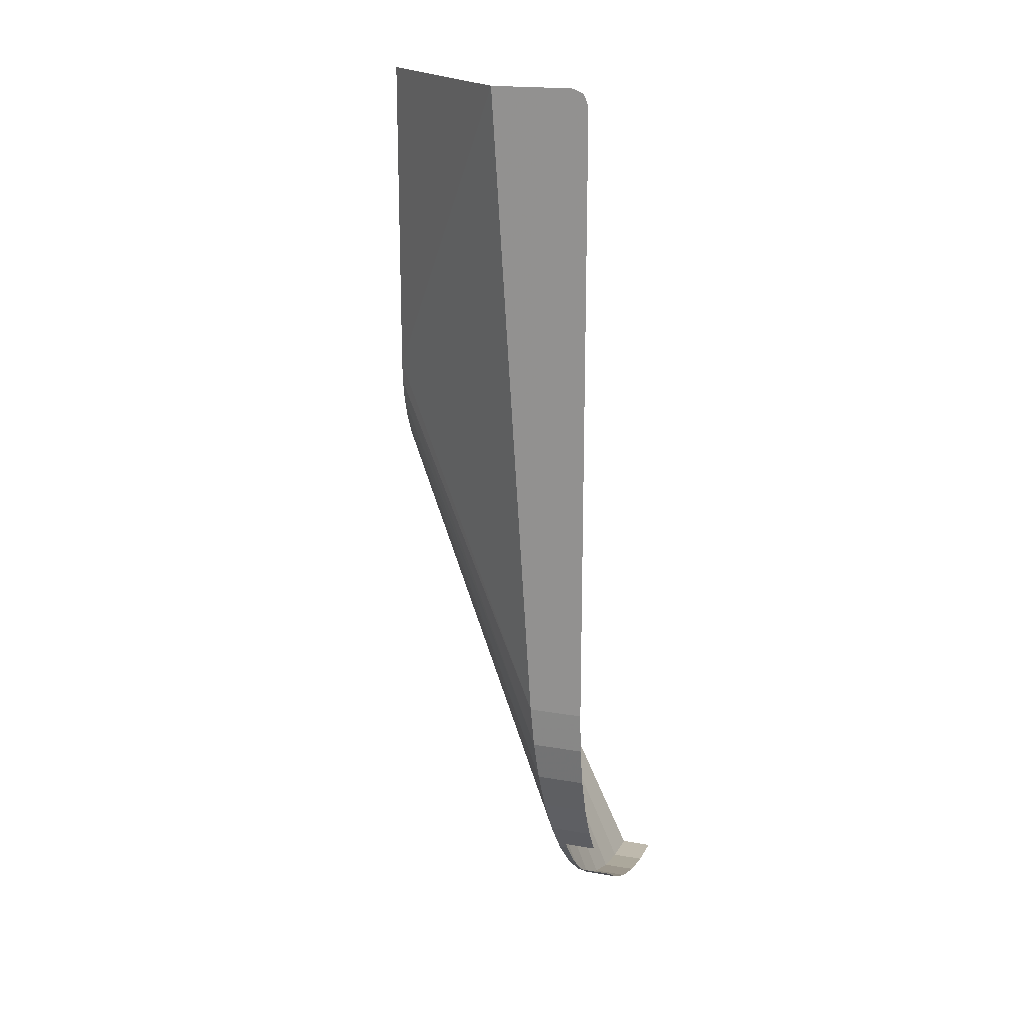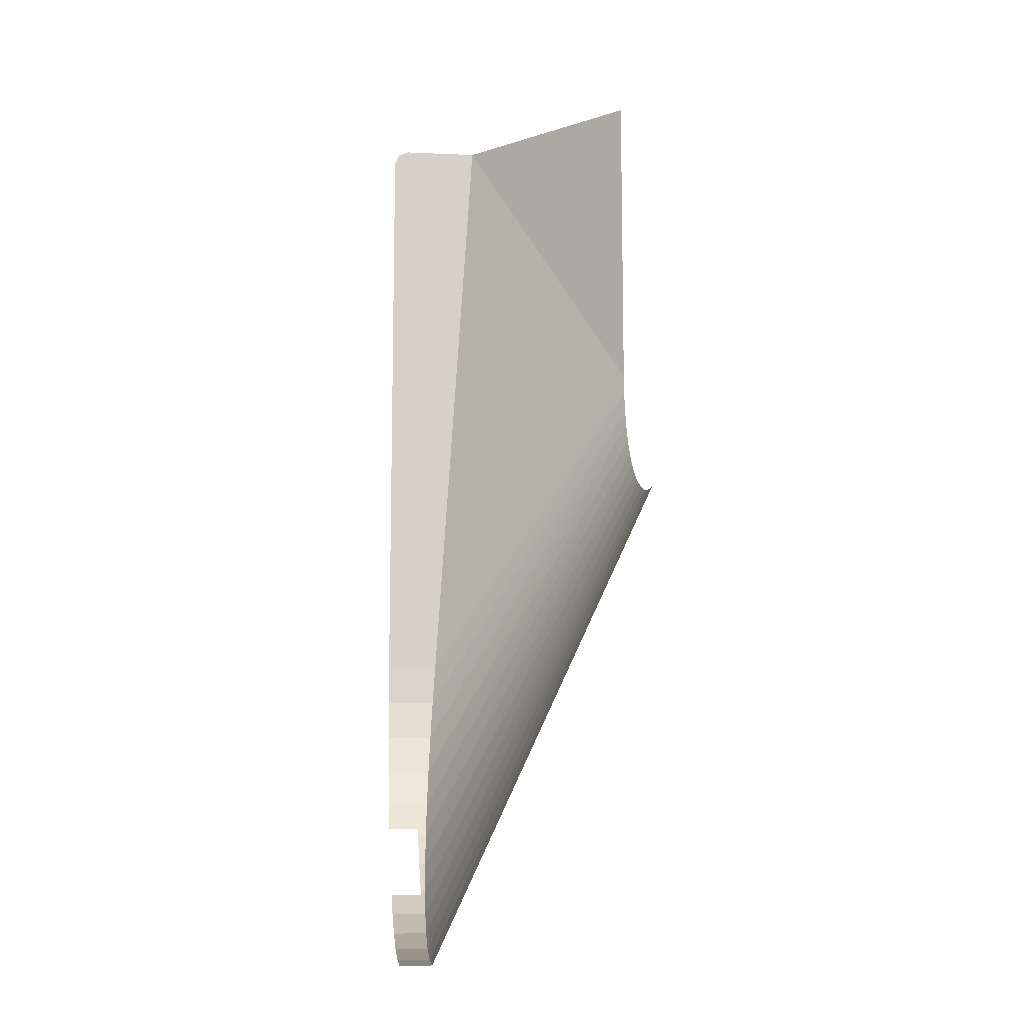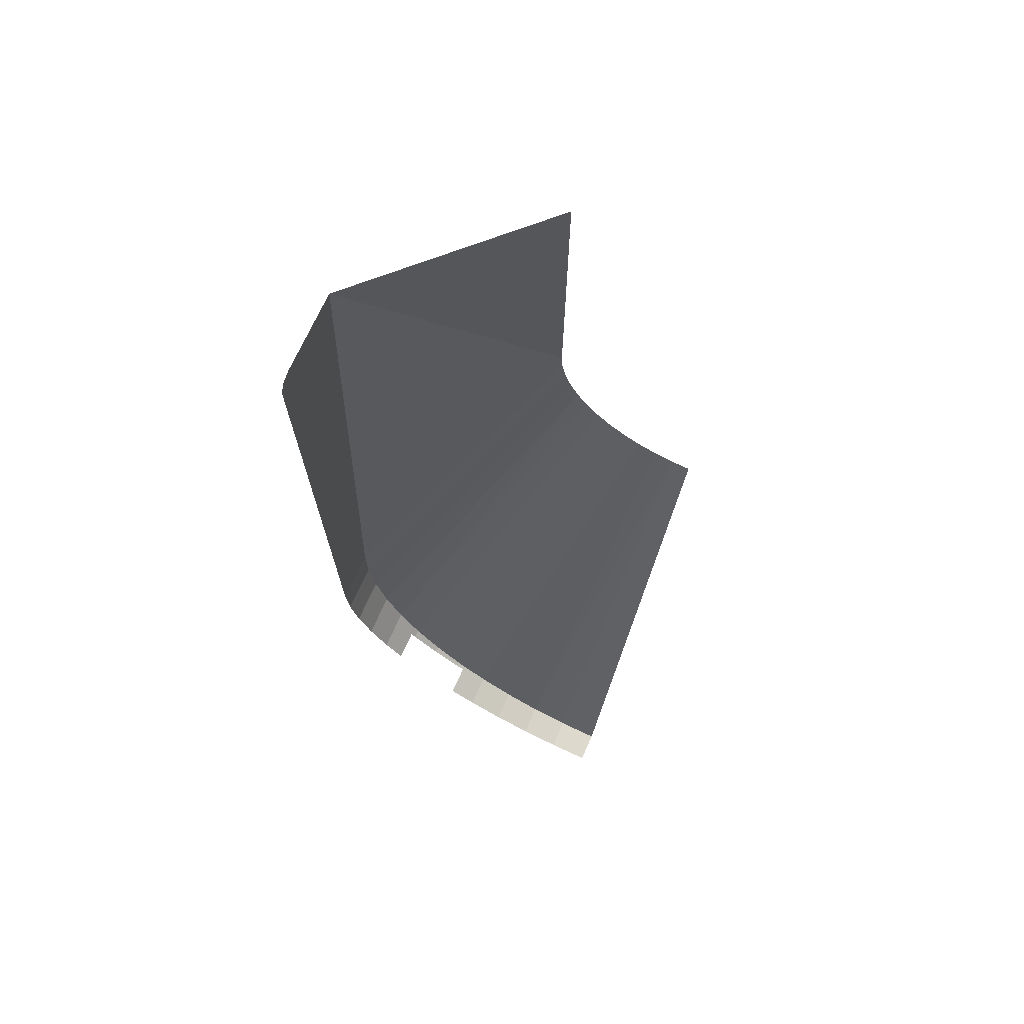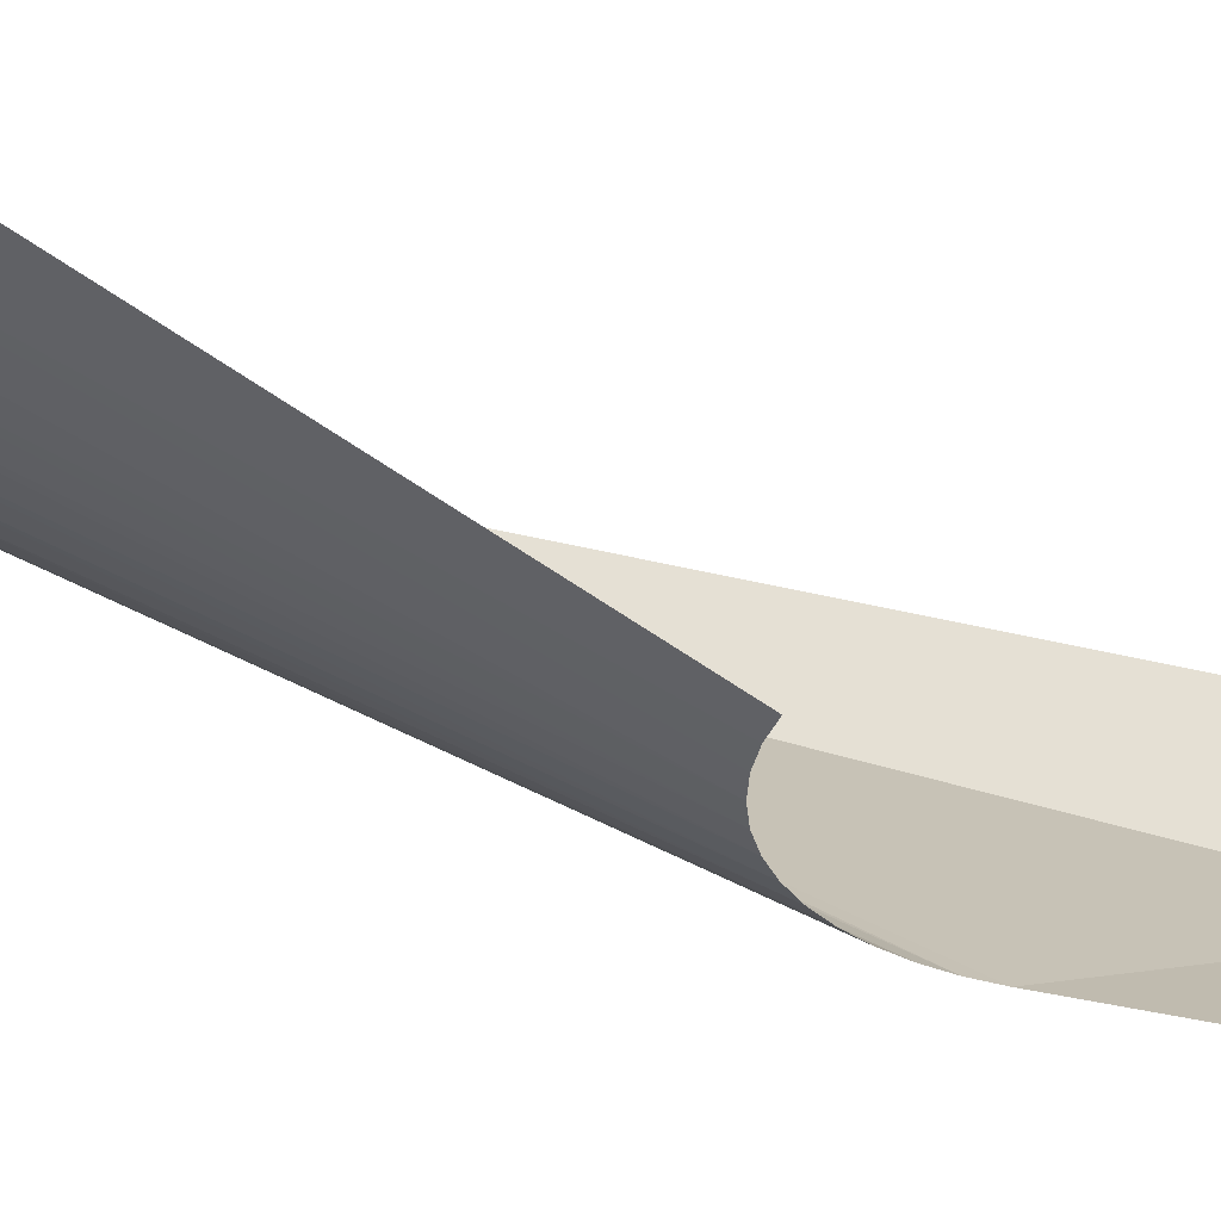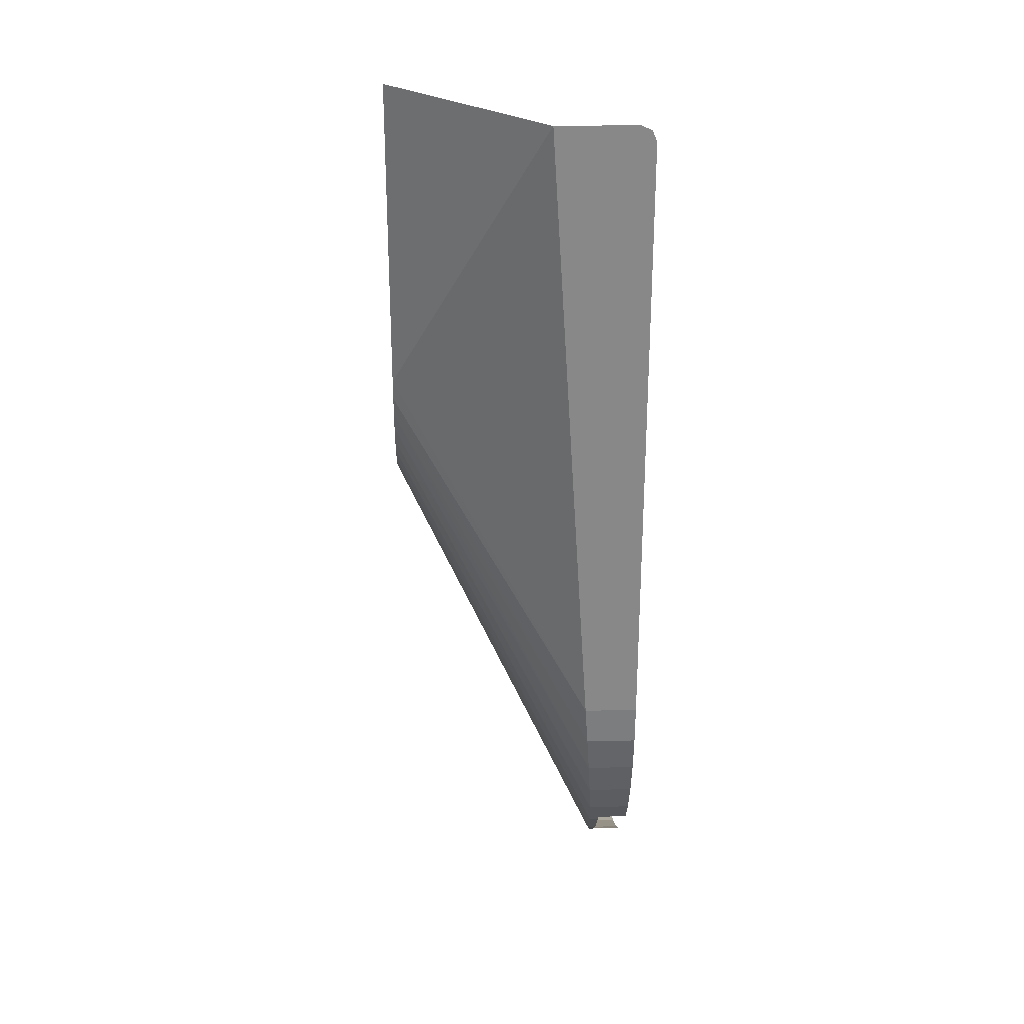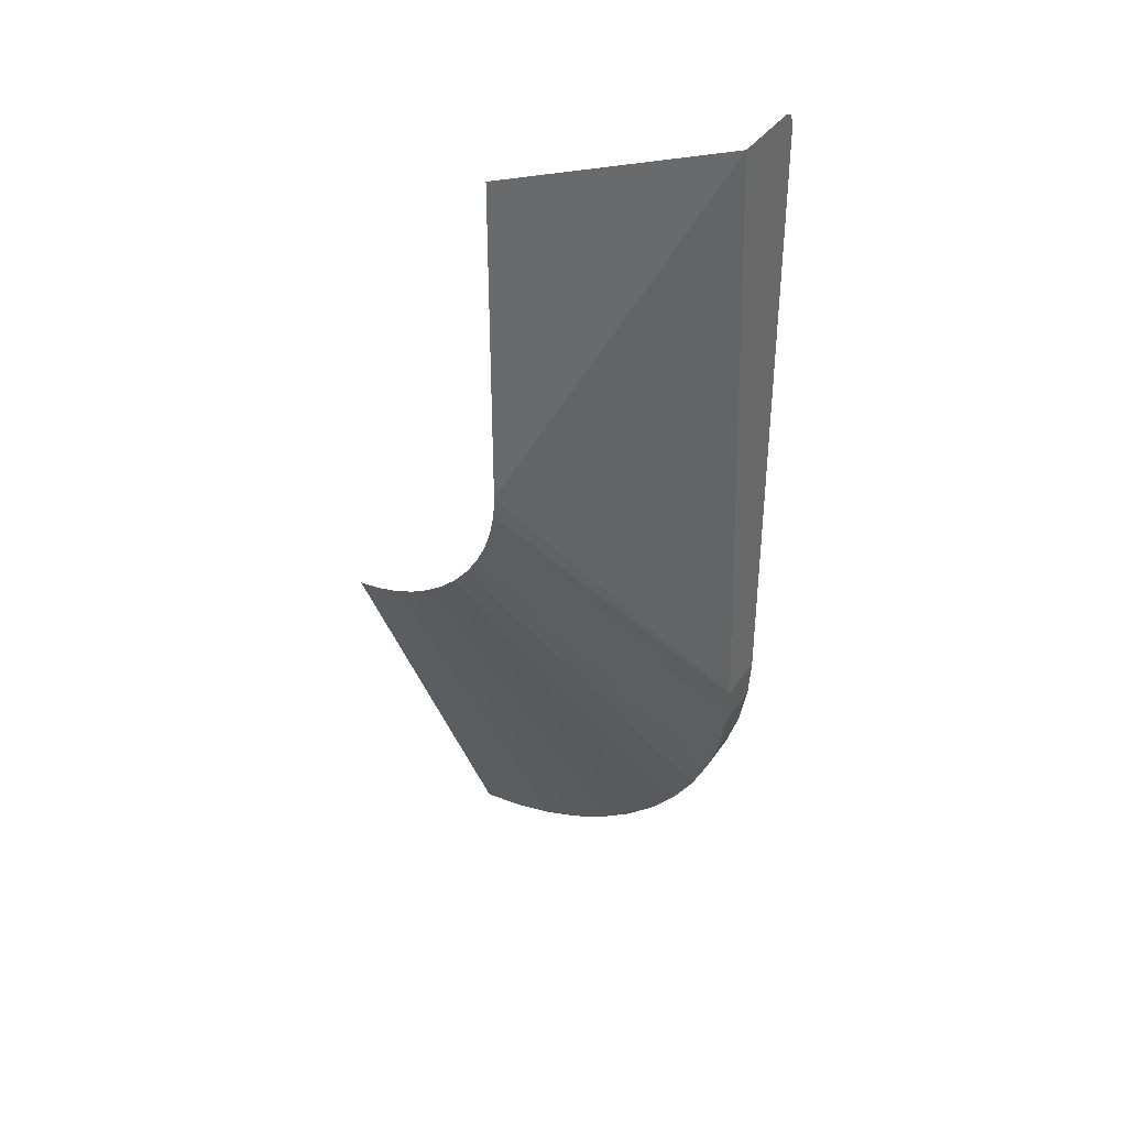
<metadata>
{"format":"obj","ext":"obj","renderer":"f3d","projection":"perspective","resolution":1024,"background":"white","views":[{"elev":18.7,"azim":108.3,"up":"+Z"},{"elev":-10.2,"azim":-96.3,"up":"+Z"},{"elev":71.1,"azim":-155.8,"up":"+Z"},{"elev":-30.3,"azim":-111.3,"up":"+Y"},{"elev":27.4,"azim":87.9,"up":"+Z"},{"elev":37.4,"azim":29.9,"up":"+Z"}]}
</metadata>
<code>
v 0 0 -2.5
v 0 1.4 -5.5
v 0.261 1.399 -5.483
v 0.1305 0 -2.491
v 0.1305 0 -2.491
v 0.261 1.399 -5.483
v 0.5176 1.395 -5.432
v 0.2588 0 -2.466
v 0.7654 1.389 -5.348
v 0.3827 0 -2.424
v 0.2588 0 -2.466
v 0.2588 0 -2.466
v 0.5176 1.395 -5.432
v 0.7654 1.389 -5.348
v 1 1.381 -5.232
v 0.5 0 -2.366
v 0.3827 0 -2.424
v 0.3827 0 -2.424
v 0.7654 1.389 -5.348
v 1 1.381 -5.232
v 1.218 1.371 -5.087
v 0.6088 0 -2.293
v 0.5 0 -2.366
v 0.5 0 -2.366
v 1 1.381 -5.232
v 1.218 1.371 -5.087
v 1.414 1.359 -4.914
v 0.7071 0 -2.207
v 0.6088 0 -2.293
v 0.6088 0 -2.293
v 1.218 1.371 -5.087
v 1.414 1.359 -4.914
v 1.587 1.345 -4.718
v 0.7934 0 -2.109
v 0.7071 0 -2.207
v 0.7071 0 -2.207
v 1.414 1.359 -4.914
v 1.587 1.345 -4.718
v 0.7934 0 -2.109
v 1.587 1.345 -4.718
v 1.732 1.33 -4.5
v 1.732 1.33 -4.5
v 0.866 0 -2
v 0.7934 0 -2.109
v 0.866 0 -2
v 1.732 1.33 -4.5
v 1.848 1.314 -4.265
v 1.848 1.314 -4.265
v 0.9239 0 -1.883
v 0.866 0 -2
v 0.9239 0 -1.883
v 1.848 1.314 -4.265
v 1.932 1.296 -4.018
v 1.932 1.296 -4.018
v 0.9659 0 -1.759
v 0.9239 0 -1.883
v 0.9659 0 -1.759
v 1.932 1.296 -4.018
v 1.983 1.278 -3.761
v 1.983 1.278 -3.761
v 0.9914 0 -1.631
v 0.9659 0 -1.759
v 0.9914 0 -1.631
v 1.983 1.278 -3.761
v 2 1.26 -3.5
v 2 1.26 -3.5
v 1 0 -1.5
v 0.9914 0 -1.631
v 1 0 0.5
v 1 0 -1.5
v 2 1 0.5
v 2 1 0.5
v 1 0 -1.5
v 2 1.26 -3.5
v 2 1.5 0.5
v 2 1 0.5
v 2 1.26 -3.5
v 2 1.5 0.5
v 2 1.26 -3.5
v 2 1.6 -3.5
v 2 1.6 0.4
v 2 1.6 0.4
v 2 1.571 0.4707
v 2 1.5 0.5
v 1.616 1.6 -4.674
v 1.732 1.6 -4.5
v 1.732 1.33 -4.5
v 1.616 1.4 -4.674
v 1 1.381 -5.232
v 1 1.6 -5.232
v 1.174 1.6 -5.116
v 1.174 1.4 -5.116
v 0 1.6 -5.5
v 0.261 1.6 -5.483
v 0.261 1.399 -5.483
v 0 1.4 -5.5
v 0.261 1.6 -5.483
v 0.5176 1.6 -5.432
v 0.5176 1.395 -5.432
v 0.261 1.399 -5.483
v 0.5176 1.6 -5.432
v 0.7654 1.6 -5.348
v 0.7654 1.389 -5.348
v 0.5176 1.395 -5.432
v 0.7654 1.6 -5.348
v 1 1.6 -5.232
v 1 1.381 -5.232
v 0.7654 1.389 -5.348
v 2 1.6 -3.5
v 2 1.26 -3.5
v 1.983 1.278 -3.761
v 1.983 1.6 -3.761
v 1.983 1.6 -3.761
v 1.983 1.278 -3.761
v 1.932 1.296 -4.018
v 1.932 1.6 -4.018
v 1.932 1.6 -4.018
v 1.932 1.296 -4.018
v 1.848 1.314 -4.265
v 1.848 1.6 -4.265
v 1.848 1.6 -4.265
v 1.848 1.314 -4.265
v 1.732 1.33 -4.5
v 1.732 1.6 -4.5
v 1 1.381 -5.232
v 1.174 1.4 -5.116
v 1.218 1.4 -5.087
v 1.218 1.371 -5.087
v 1.218 1.371 -5.087
v 1.218 1.4 -5.087
v 1.414 1.4 -4.914
v 1.414 1.359 -4.914
v 1.414 1.359 -4.914
v 1.414 1.4 -4.914
v 1.587 1.4 -4.718
v 1.587 1.345 -4.718
v 1.587 1.345 -4.718
v 1.587 1.4 -4.718
v 1.616 1.4 -4.674
v 1.732 1.33 -4.5
g mesh7044933
f 1 2 3
f 3 4 1
f 5 6 7
f 7 8 5
f 9 10 11
f 12 13 14
f 15 16 17
f 18 19 20
f 21 22 23
f 24 25 26
f 27 28 29
f 30 31 32
f 33 34 35
f 36 37 38
f 39 40 41
f 42 43 44
f 45 46 47
f 48 49 50
f 51 52 53
f 54 55 56
f 57 58 59
f 60 61 62
f 63 64 65
f 66 67 68
g mesh7044934
f 69 70 71
f 72 73 74
f 75 76 77
f 78 79 80
f 80 81 78
g mesh7044935
f 82 83 84
g mesh7044937
f 85 86 87
f 87 88 85
f 89 90 91
f 91 92 89
f 93 94 95
f 95 96 93
f 97 98 99
f 99 100 97
f 101 102 103
f 103 104 101
f 105 106 107
f 107 108 105
g mesh7044938
f 109 110 111
f 111 112 109
f 113 114 115
f 115 116 113
f 117 118 119
f 119 120 117
f 121 122 123
f 123 124 121
g mesh7044939
f 125 126 127
f 127 128 125
f 129 130 131
f 131 132 129
f 133 134 135
f 135 136 133
f 137 138 139
f 139 140 137

</code>
